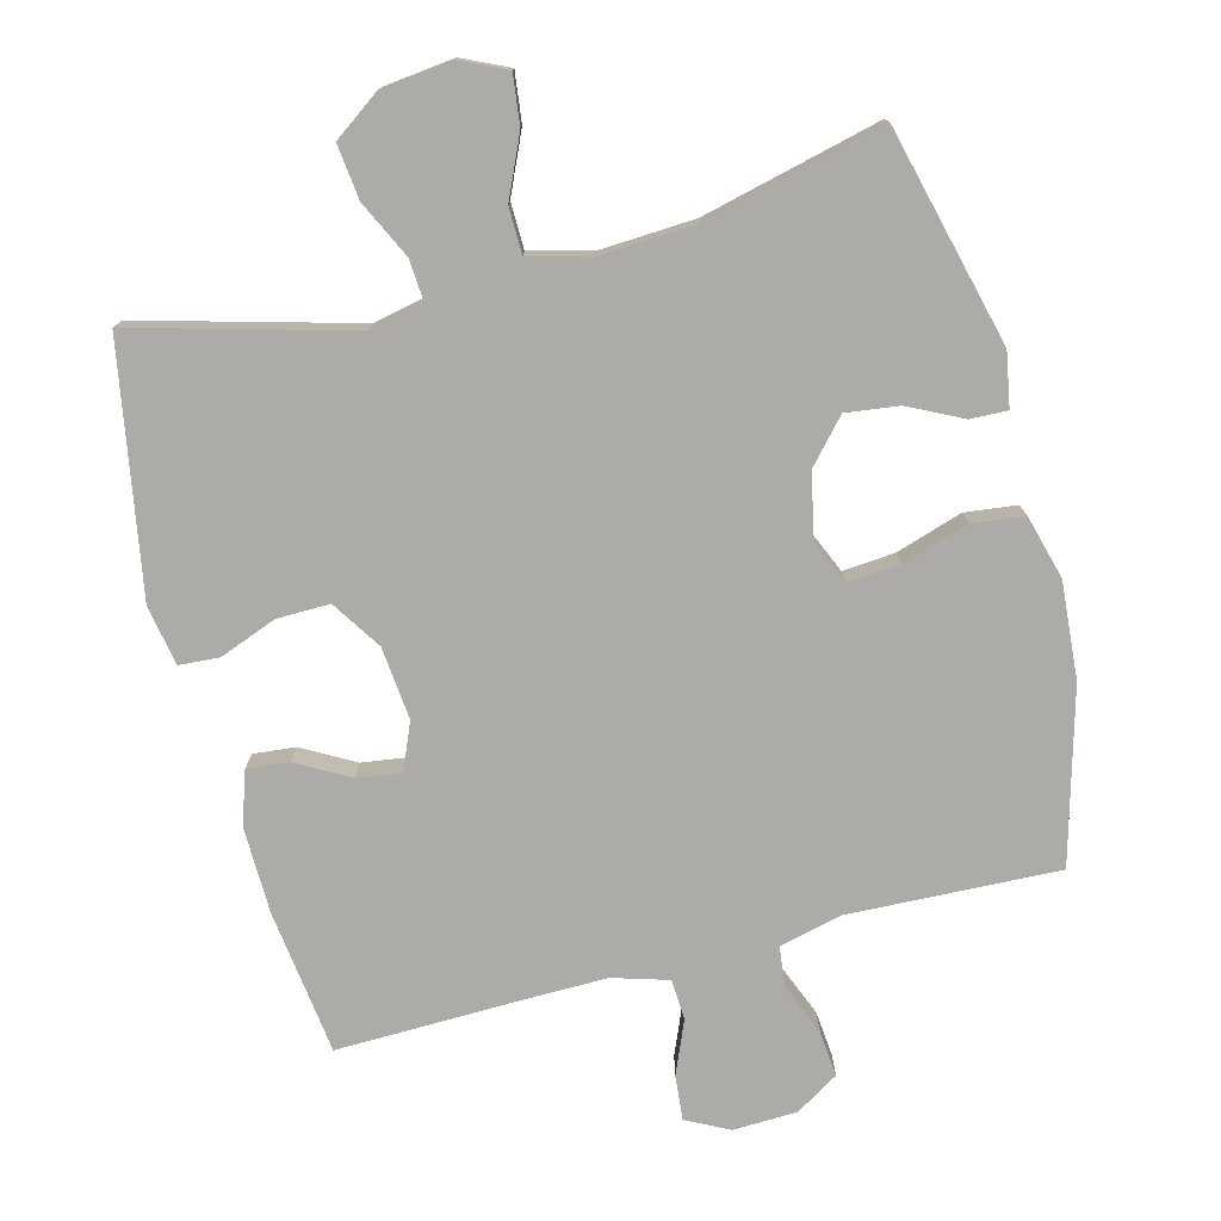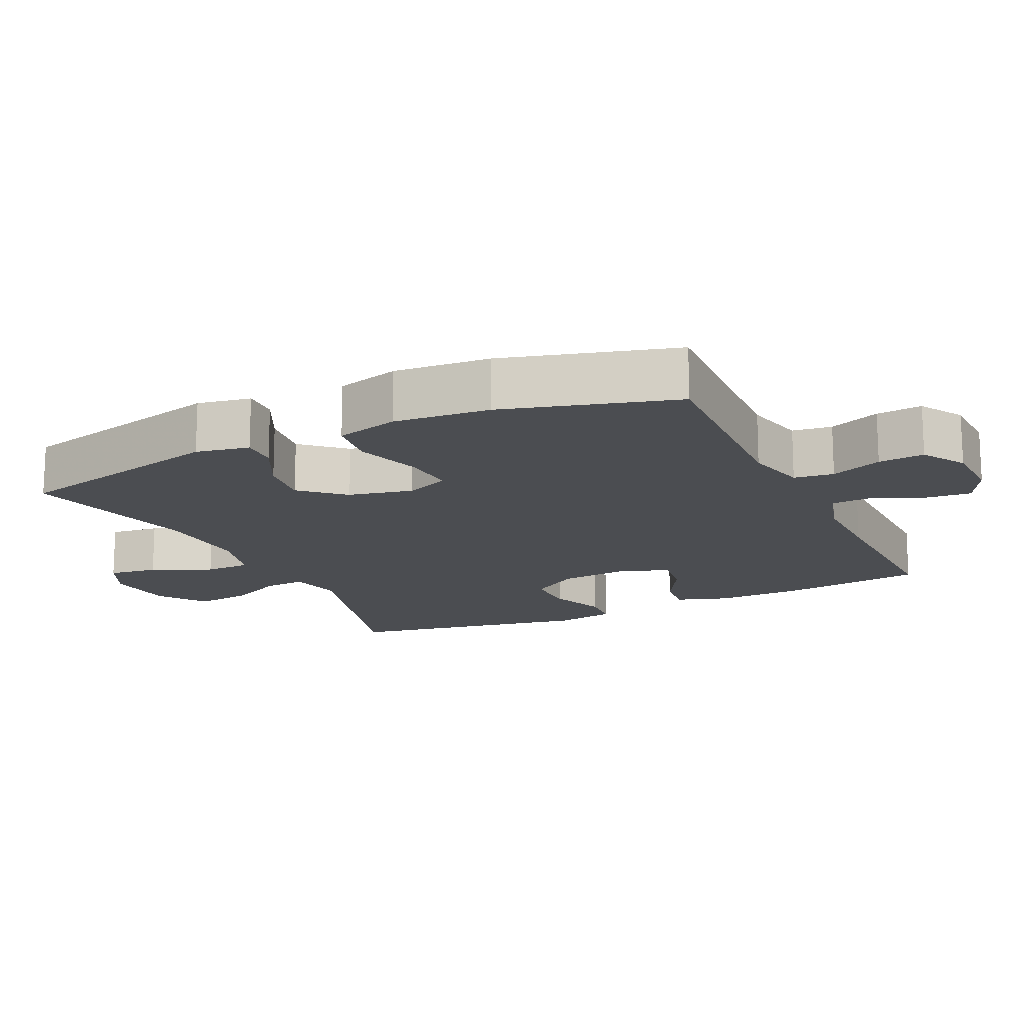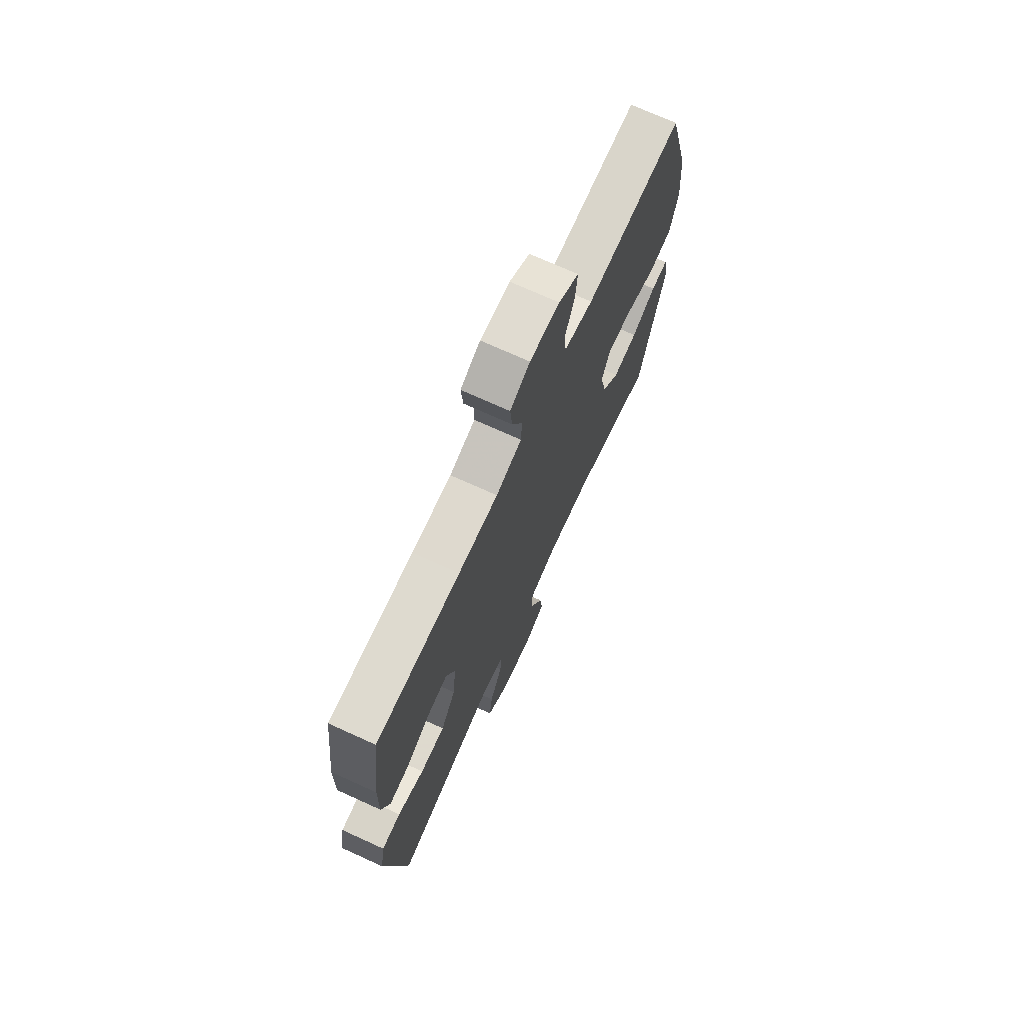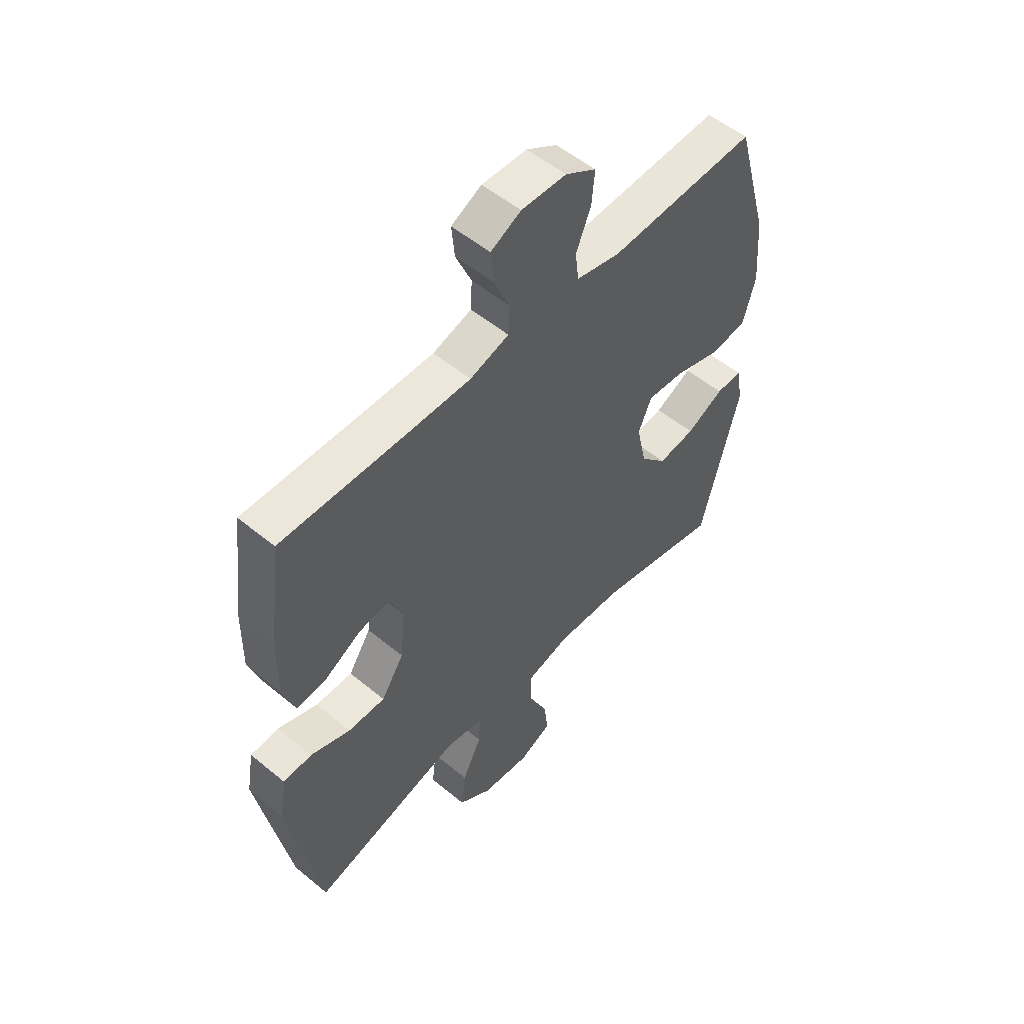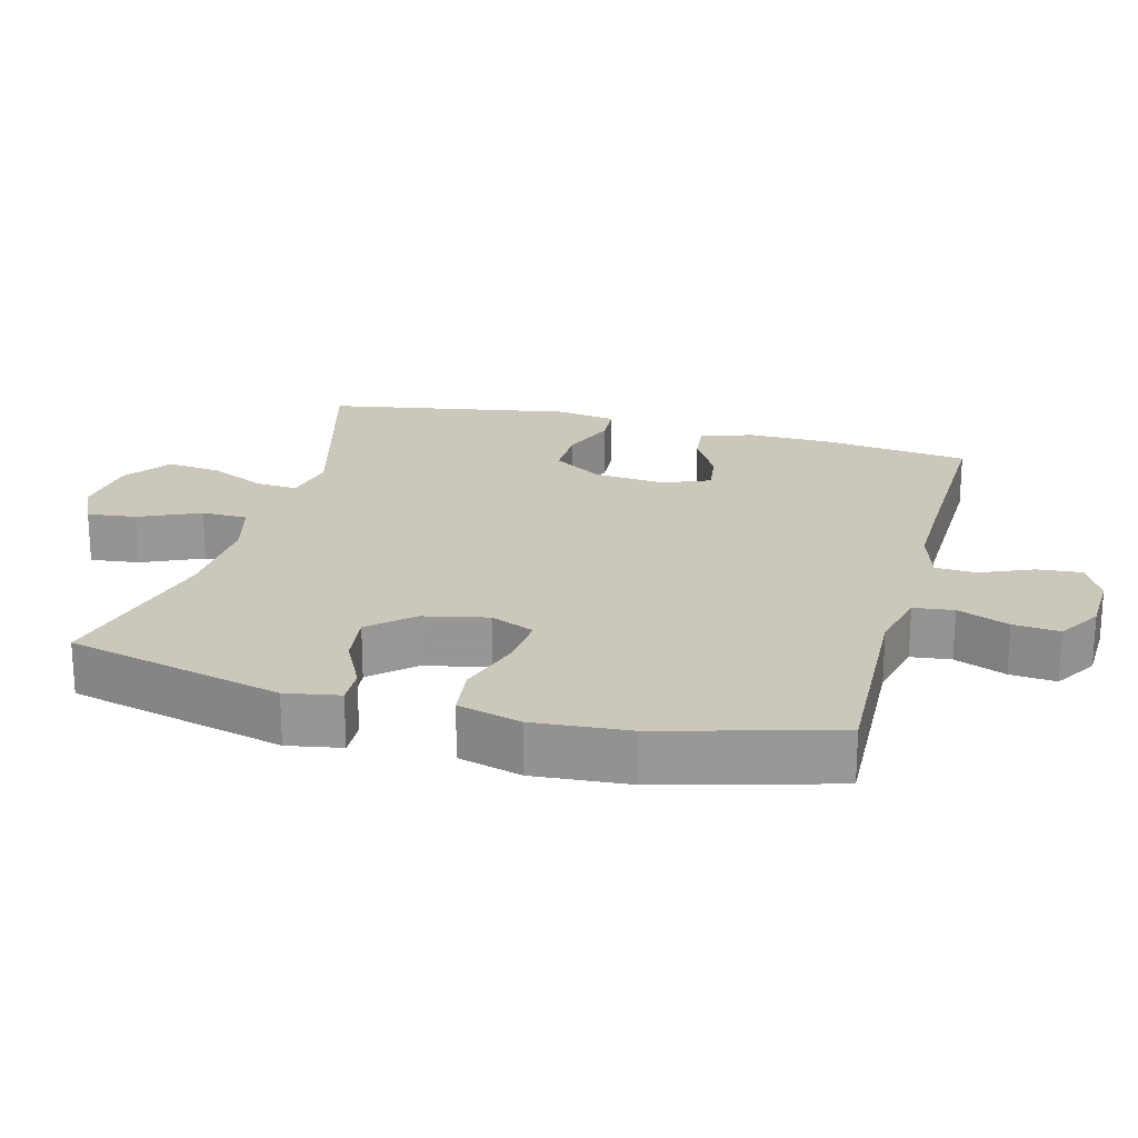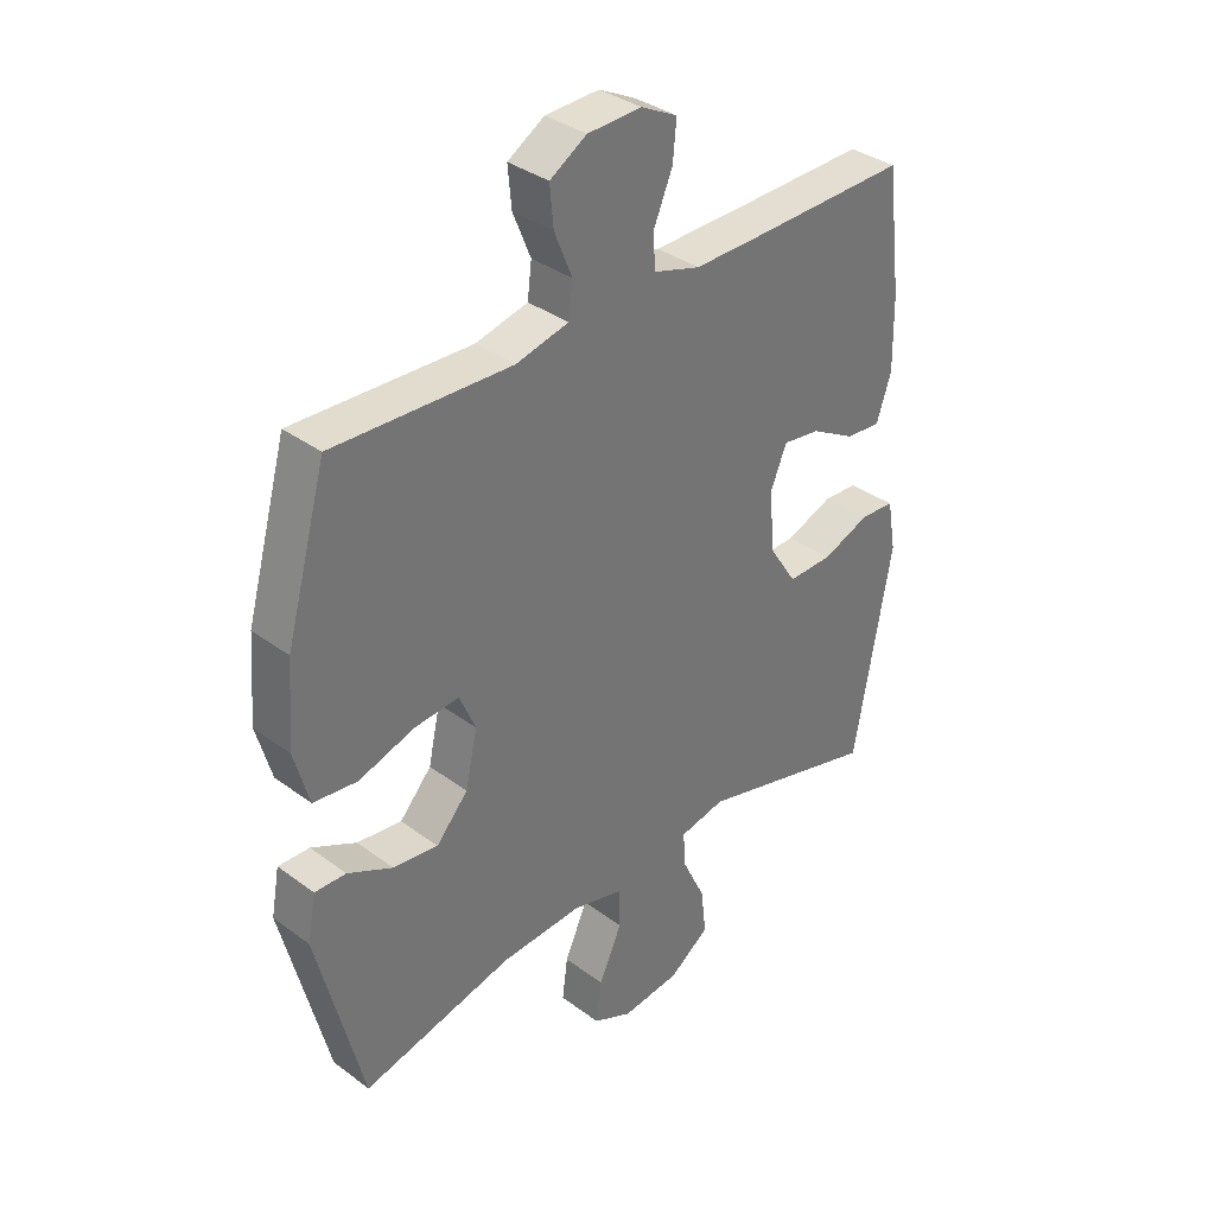
<metadata>
{"format":"obj","ext":"obj","renderer":"f3d","projection":"perspective","resolution":1024,"background":"white","views":[{"elev":-76.5,"azim":-165.3,"up":"+Y"},{"elev":-15.8,"azim":-64.7,"up":"+Y"},{"elev":72.1,"azim":114.5,"up":"+Z"},{"elev":54.0,"azim":131.3,"up":"+Z"},{"elev":21.6,"azim":-75.0,"up":"+Y"},{"elev":35.5,"azim":-45.7,"up":"+Z"}]}
</metadata>
<code>
v 0.5 0.07 -0.5
v 0.191 0.07 -0.415
v 0.114 0.07 -0.431
v 0.118 0.07 -0.49
v 0.157 0.07 -0.572
v 0.166 0.07 -0.65
v 0.098 0.07 -0.698
v -0.001 0.07 -0.709
v -0.067 0.07 -0.678
v -0.058 0.07 -0.607
v -0.019 0.07 -0.521
v -0.02 0.07 -0.455
v -0.107 0.07 -0.432
v -0.244 0.07 -0.439
v -0.5 0.07 -0.5
v -0.577 0.07 -0.19
v -0.563 0.07 -0.113
v -0.51 0.07 -0.115
v -0.434 0.07 -0.153
v -0.358 0.07 -0.163
v -0.304 0.07 -0.103
v -0.284 0.07 -0.011
v -0.311 0.07 0.052
v -0.386 0.07 0.046
v -0.481 0.07 0.016
v -0.555 0.07 0.025
v -0.58 0.07 0.116
v -0.569 0.07 0.254
v -0.5 0.07 0.5
v -0.2 0.07 0.487
v -0.111 0.07 0.508
v -0.104 0.07 0.565
v -0.134 0.07 0.639
v -0.14 0.07 0.705
v -0.078 0.07 0.743
v 0.013 0.07 0.746
v 0.074 0.07 0.715
v 0.068 0.07 0.651
v 0.036 0.07 0.576
v 0.039 0.07 0.518
v 0.118 0.07 0.494
v 0.24 0.07 0.495
v 0.5 0.07 0.5
v 0.526 0.07 0.293
v 0.528 0.07 0.17
v 0.503 0.07 0.095
v 0.443 0.07 0.101
v 0.368 0.07 0.143
v 0.305 0.07 0.152
v 0.277 0.07 0.085
v 0.287 0.07 -0.018
v 0.333 0.07 -0.089
v 0.409 0.07 -0.088
v 0.49 0.07 -0.057
v 0.548 0.07 -0.061
v 0.563 0.07 -0.147
v 0.5 0 -0.5
v 0.191 0 -0.415
v 0.114 0 -0.431
v 0.118 0 -0.49
v 0.157 0 -0.572
v 0.166 0 -0.65
v 0.098 0 -0.698
v -0.001 0 -0.709
v -0.067 0 -0.678
v -0.058 0 -0.607
v -0.019 0 -0.521
v -0.02 0 -0.455
v -0.107 0 -0.432
v -0.244 0 -0.439
v -0.5 0 -0.5
v -0.577 0 -0.19
v -0.563 0 -0.113
v -0.51 0 -0.115
v -0.434 0 -0.153
v -0.358 0 -0.163
v -0.304 0 -0.103
v -0.284 0 -0.011
v -0.311 0 0.052
v -0.386 0 0.046
v -0.481 0 0.016
v -0.555 0 0.025
v -0.58 0 0.116
v -0.569 0 0.254
v -0.5 0 0.5
v -0.2 0 0.487
v -0.111 0 0.508
v -0.104 0 0.565
v -0.134 0 0.639
v -0.14 0 0.705
v -0.078 0 0.743
v 0.013 0 0.746
v 0.074 0 0.715
v 0.068 0 0.651
v 0.036 0 0.576
v 0.039 0 0.518
v 0.118 0 0.494
v 0.24 0 0.495
v 0.5 0 0.5
v 0.526 0 0.293
v 0.528 0 0.17
v 0.503 0 0.095
v 0.443 0 0.101
v 0.368 0 0.143
v 0.305 0 0.152
v 0.277 0 0.085
v 0.287 0 -0.018
v 0.333 0 -0.089
v 0.409 0 -0.088
v 0.49 0 -0.057
v 0.548 0 -0.061
v 0.563 0 -0.147
f 53 54 55 56
f 52 53 56 1
f 51 52 1 2
f 50 51 2 3
f 45 46 47 48
f 45 48 49
f 42 43 44 45
f 41 42 45 49
f 40 41 49 50
f 36 37 38 39
f 36 39 40
f 35 36 40
f 32 33 34 35
f 31 32 35 40
f 30 31 40 50
f 24 25 26 27
f 23 24 27 28
f 16 17 18 19
f 14 15 16 19
f 13 14 19 20
f 12 13 20 21
f 8 9 10 11
f 8 11 12
f 7 8 12
f 4 5 6 7
f 3 4 7 12
f 23 28 29 30
f 22 23 30 50
f 21 22 50
f 3 12 21 50
f 112 111 110 109
f 57 112 109 108
f 58 57 108 107
f 59 58 107 106
f 104 103 102 101
f 105 104 101
f 101 100 99 98
f 105 101 98 97
f 106 105 97 96
f 95 94 93 92
f 96 95 92
f 96 92 91
f 91 90 89 88
f 96 91 88 87
f 106 96 87 86
f 83 82 81 80
f 84 83 80 79
f 75 74 73 72
f 75 72 71 70
f 76 75 70 69
f 77 76 69 68
f 67 66 65 64
f 68 67 64
f 68 64 63
f 63 62 61 60
f 68 63 60 59
f 86 85 84 79
f 106 86 79 78
f 106 78 77
f 106 77 68 59
f 1 57 58 2
f 2 58 59 3
f 3 59 60 4
f 4 60 61 5
f 5 61 62 6
f 6 62 63 7
f 7 63 64 8
f 8 64 65 9
f 9 65 66 10
f 10 66 67 11
f 11 67 68 12
f 12 68 69 13
f 13 69 70 14
f 14 70 71 15
f 15 71 72 16
f 16 72 73 17
f 17 73 74 18
f 18 74 75 19
f 19 75 76 20
f 20 76 77 21
f 21 77 78 22
f 22 78 79 23
f 23 79 80 24
f 24 80 81 25
f 25 81 82 26
f 26 82 83 27
f 27 83 84 28
f 28 84 85 29
f 29 85 86 30
f 30 86 87 31
f 31 87 88 32
f 32 88 89 33
f 33 89 90 34
f 34 90 91 35
f 35 91 92 36
f 36 92 93 37
f 37 93 94 38
f 38 94 95 39
f 39 95 96 40
f 40 96 97 41
f 41 97 98 42
f 42 98 99 43
f 43 99 100 44
f 44 100 101 45
f 45 101 102 46
f 46 102 103 47
f 47 103 104 48
f 48 104 105 49
f 49 105 106 50
f 50 106 107 51
f 51 107 108 52
f 52 108 109 53
f 53 109 110 54
f 54 110 111 55
f 55 111 112 56
f 56 112 57 1

</code>
